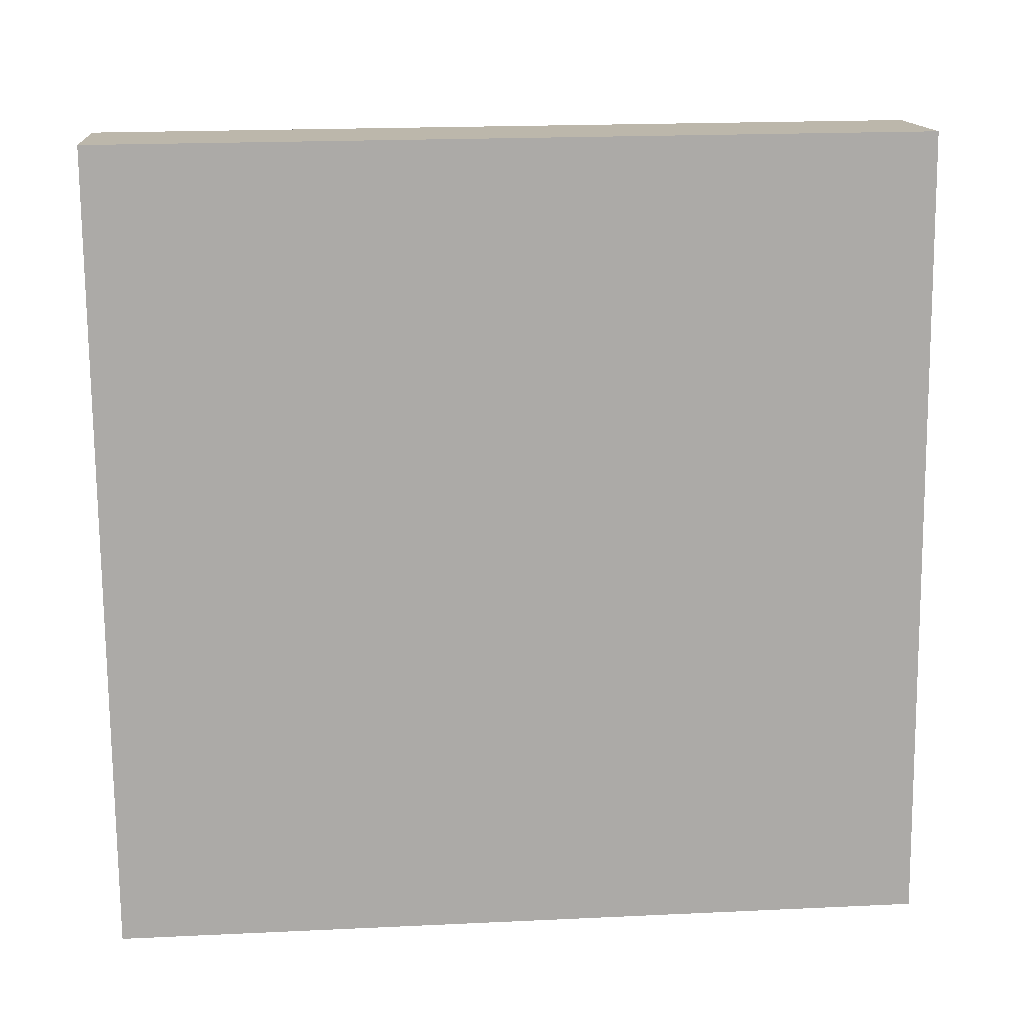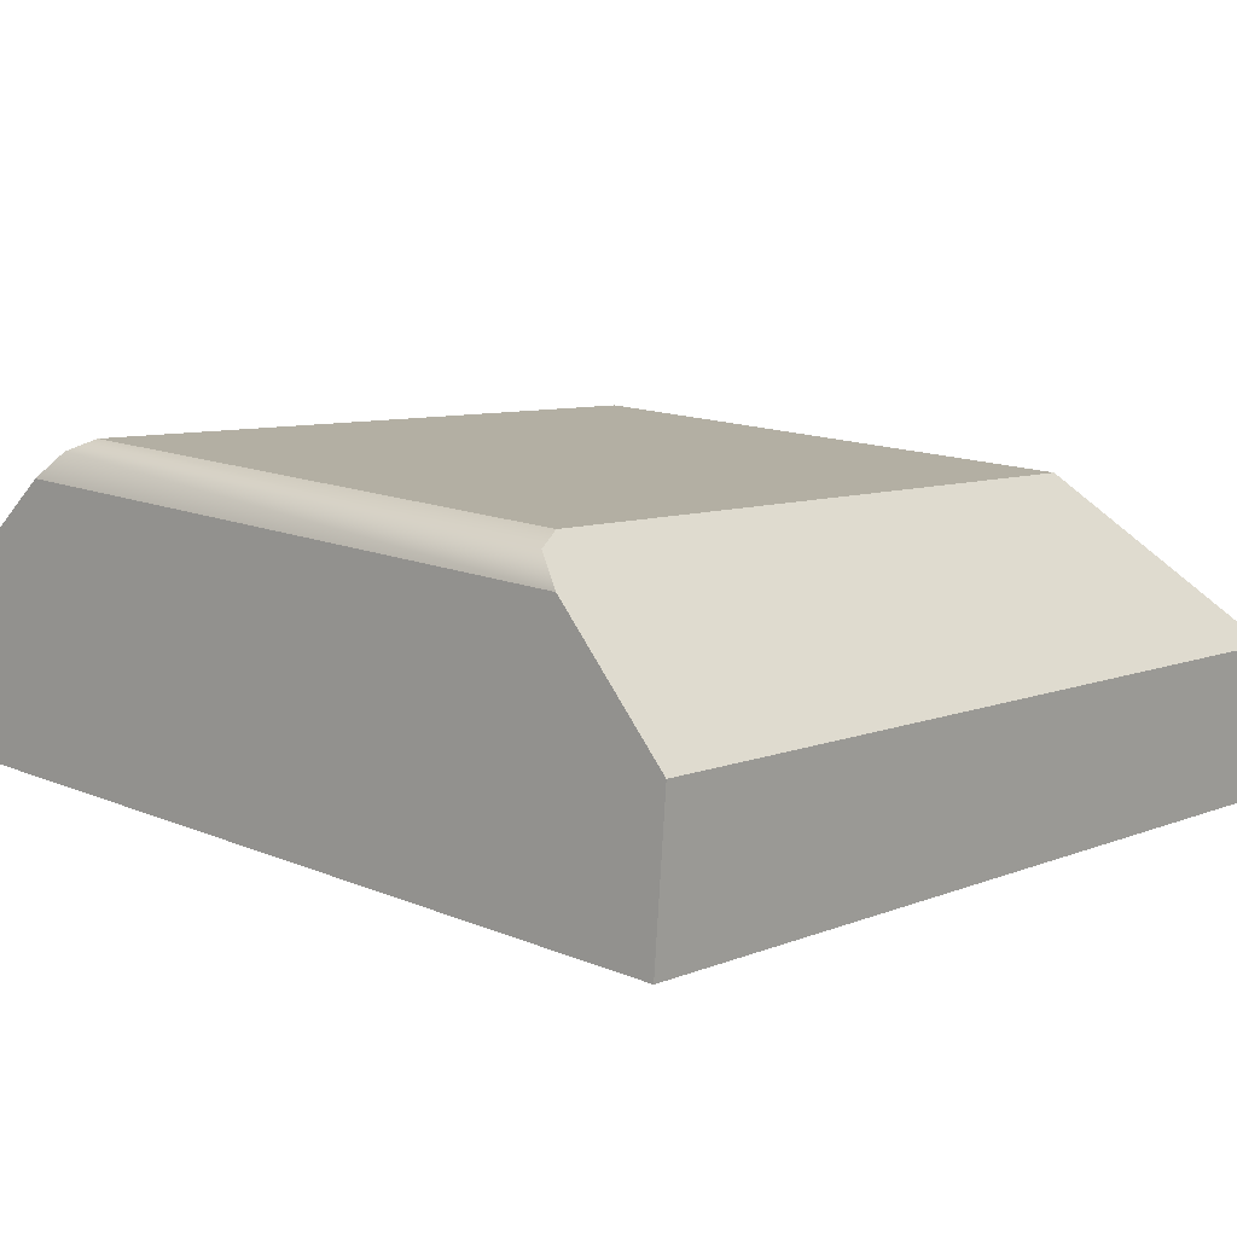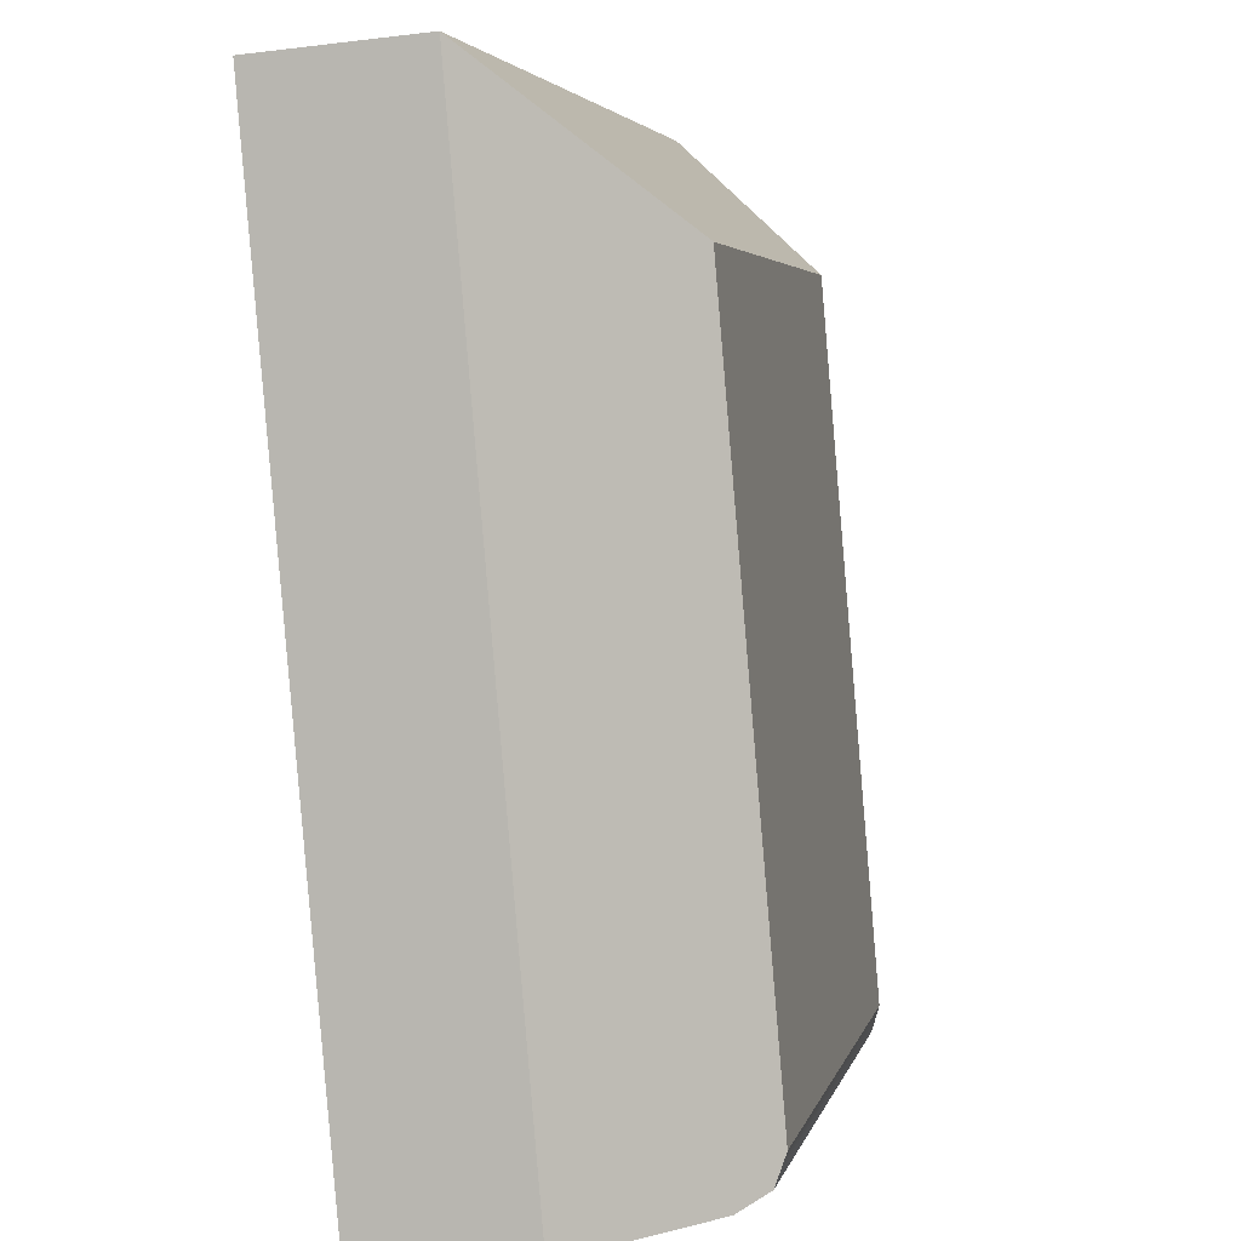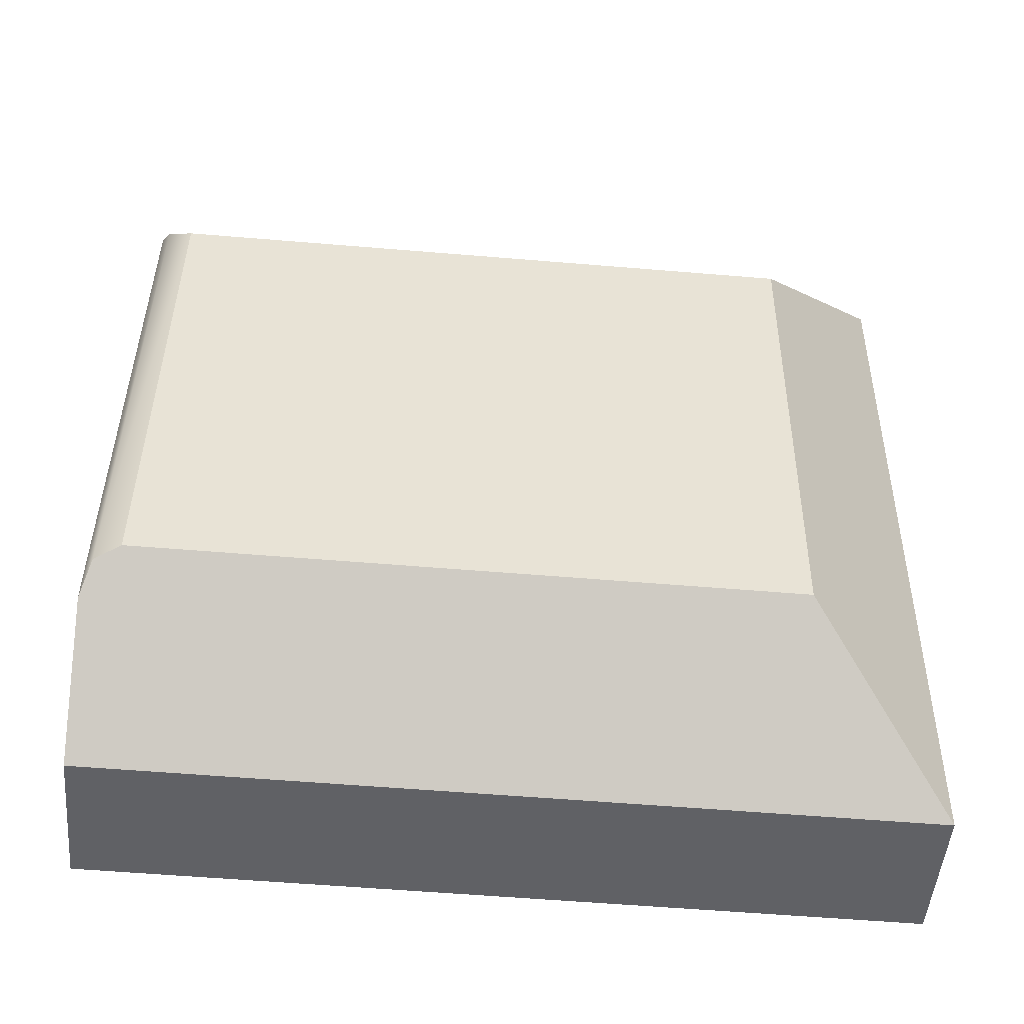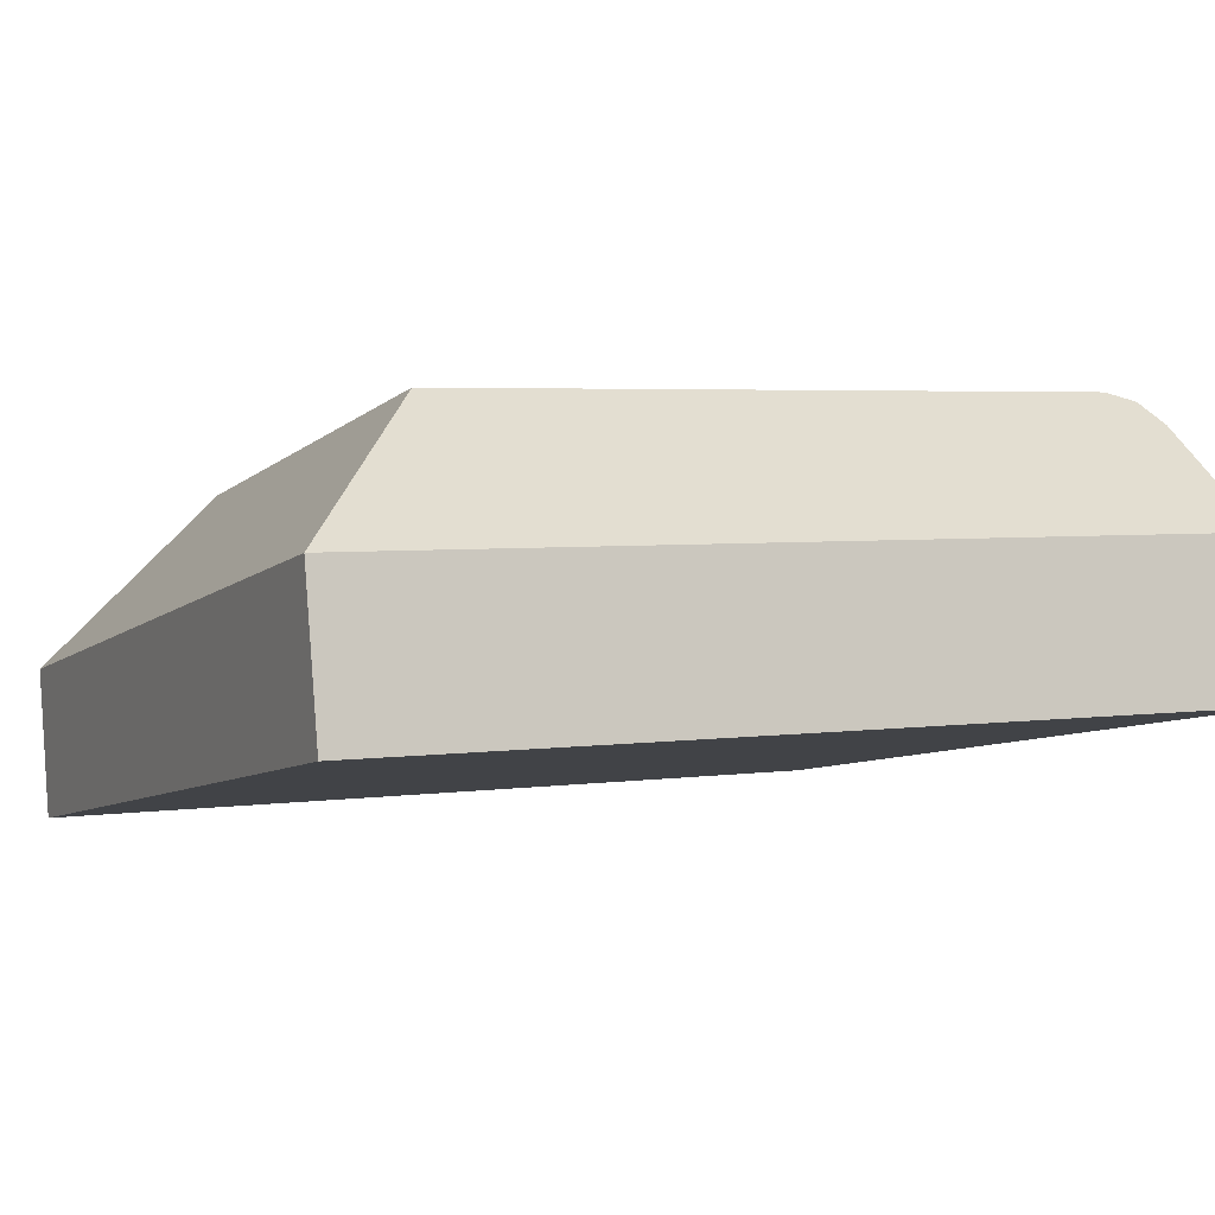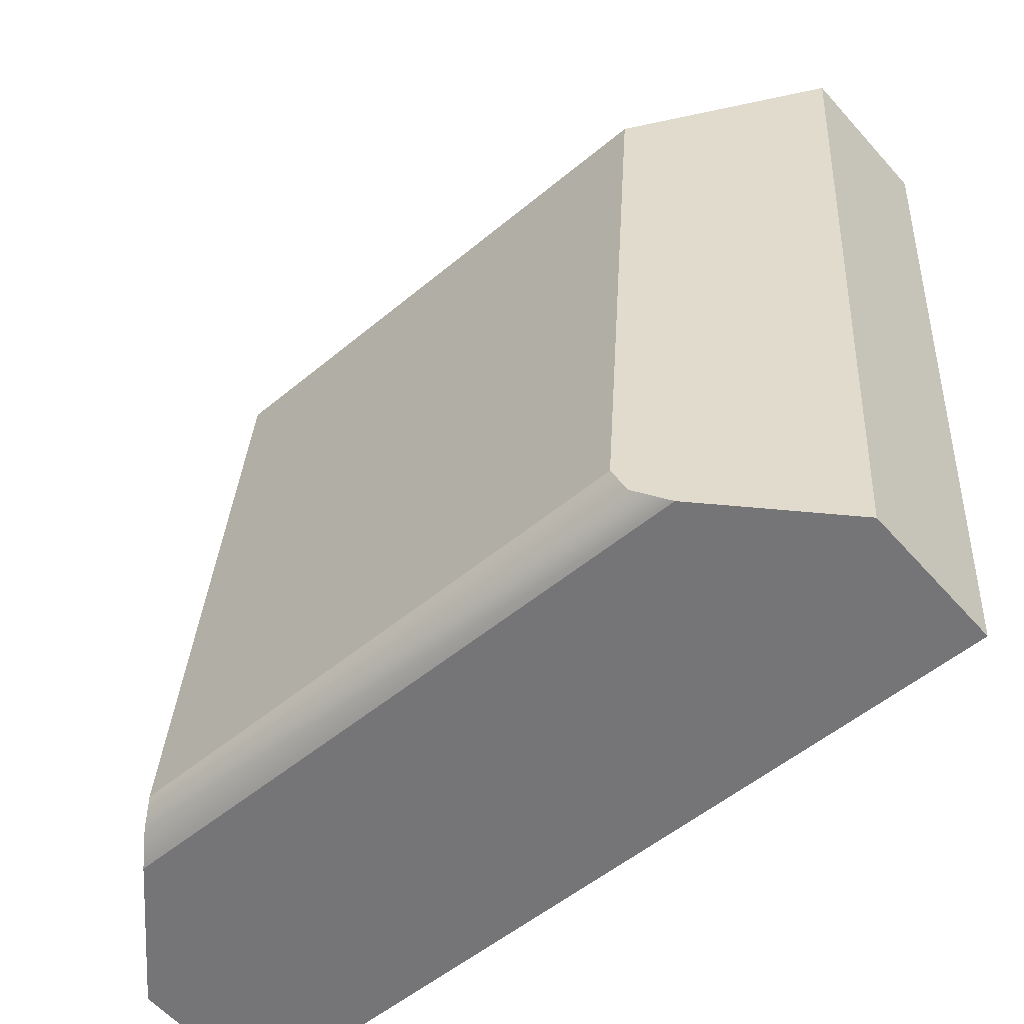
<metadata>
{"format":"obj","ext":"obj","renderer":"f3d","projection":"perspective","resolution":1024,"background":"white","views":[{"elev":-75.6,"azim":90.5,"up":"+Y"},{"elev":14.4,"azim":-138.2,"up":"+Y"},{"elev":4.1,"azim":102.2,"up":"+Z"},{"elev":40.4,"azim":-89.3,"up":"+Y"},{"elev":-7.6,"azim":65.2,"up":"+Y"},{"elev":-53.3,"azim":-138.3,"up":"+Z"}]}
</metadata>
<code>
o mesh6/mesh6-geometry#mesh6-geometry
v 0.4325 0.06008 -0.00473
v 0.3846 0.05933 -0.007094
v 0.3855 0.06008 -0.00473
v 0.4335 0.05933 -0.007094
v 0.3855 0.05511 0.05327
v 0.4325 0.05511 0.05327
v 0.3823 0.05713 -0.008235
v 0.4358 0.05713 -0.008235
v 0.3724 0.04092 0.06517
v 0.4456 0.04092 0.06517
v 0.3724 0.04728 -0.009078
v 0.4456 0.04728 -0.009078
v 0.3724 0.02797 0.06406
v 0.4456 0.02797 0.06406
v 0.4456 0.03432 -0.01019
v 0.3724 0.03432 -0.01019
f 1 2 3
f 3 2 1
f 1 4 2
f 2 4 1
f 3 2 5
f 5 2 3
f 5 1 3
f 3 1 5
f 6 4 1
f 1 4 6
f 4 7 2
f 2 7 4
f 5 2 7
f 7 2 5
f 6 1 5
f 5 1 6
f 6 8 4
f 4 8 6
f 8 7 4
f 4 7 8
f 5 7 9
f 9 7 5
f 6 5 9
f 9 5 6
f 6 10 8
f 8 10 6
f 8 11 7
f 7 11 8
f 7 11 9
f 9 11 7
f 10 6 9
f 9 6 10
f 8 10 12
f 12 10 8
f 12 11 8
f 8 11 12
f 11 13 9
f 9 13 11
f 10 9 14
f 14 9 10
f 10 15 12
f 12 15 10
f 12 16 11
f 11 16 12
f 11 16 13
f 13 16 11
f 14 9 13
f 13 9 14
f 10 14 15
f 15 14 10
f 15 16 12
f 12 16 15
f 13 16 14
f 14 16 13
f 14 16 15
f 15 16 14

</code>
